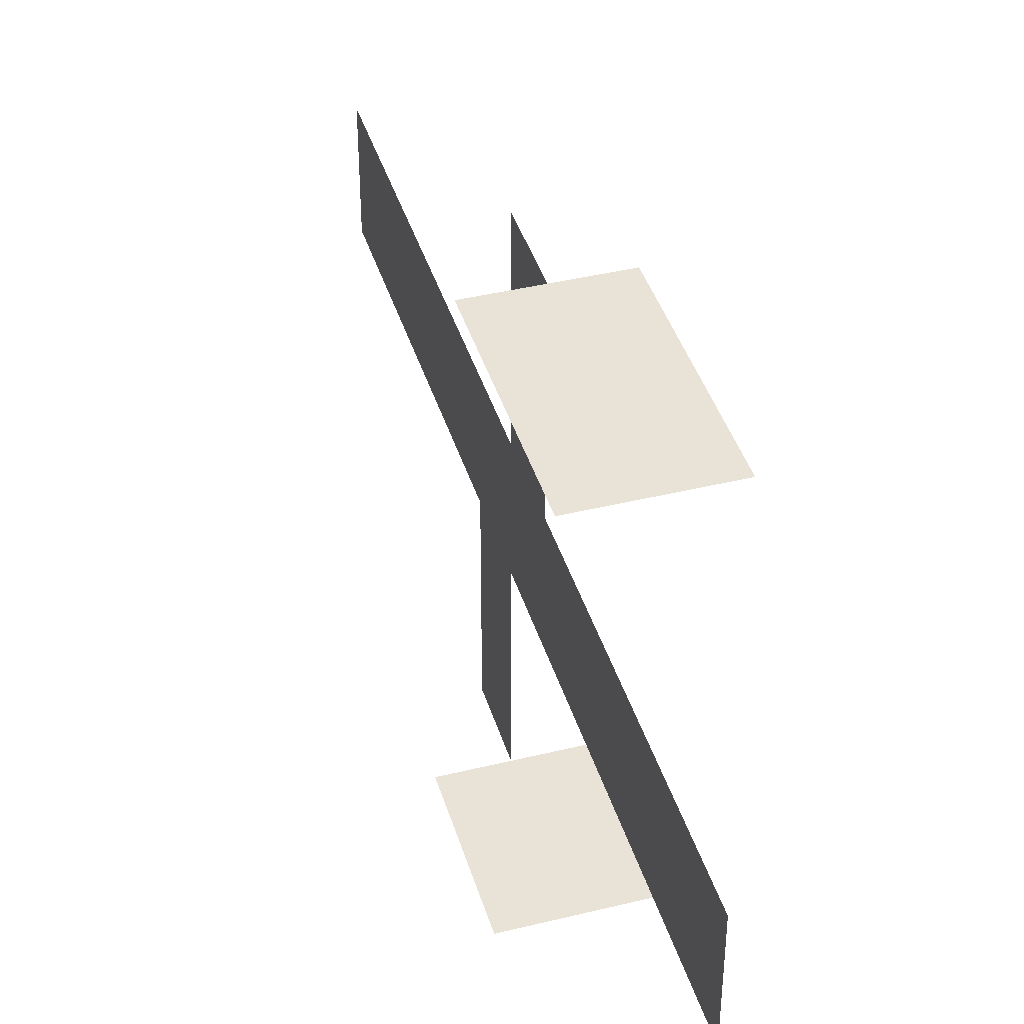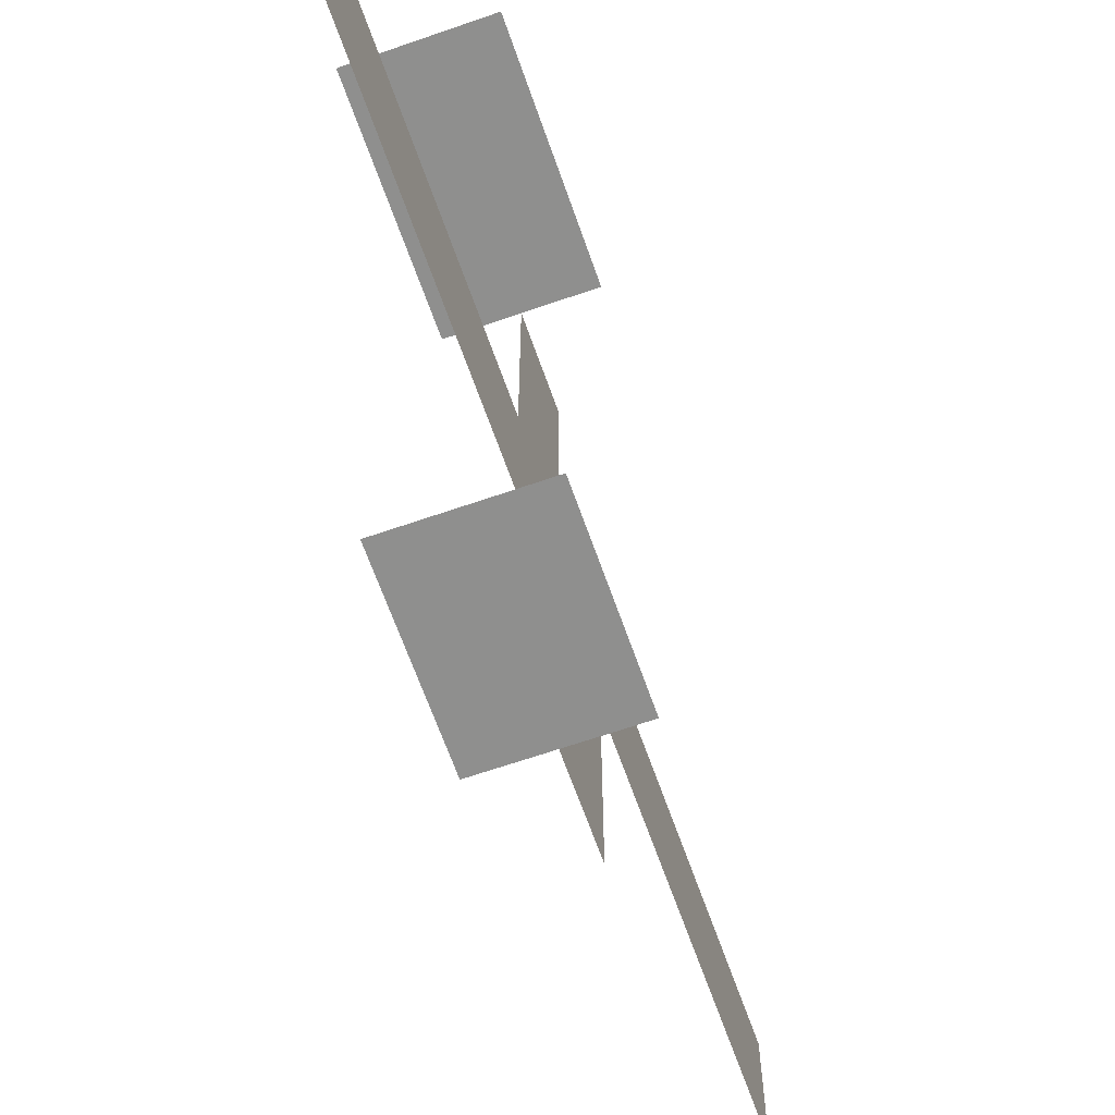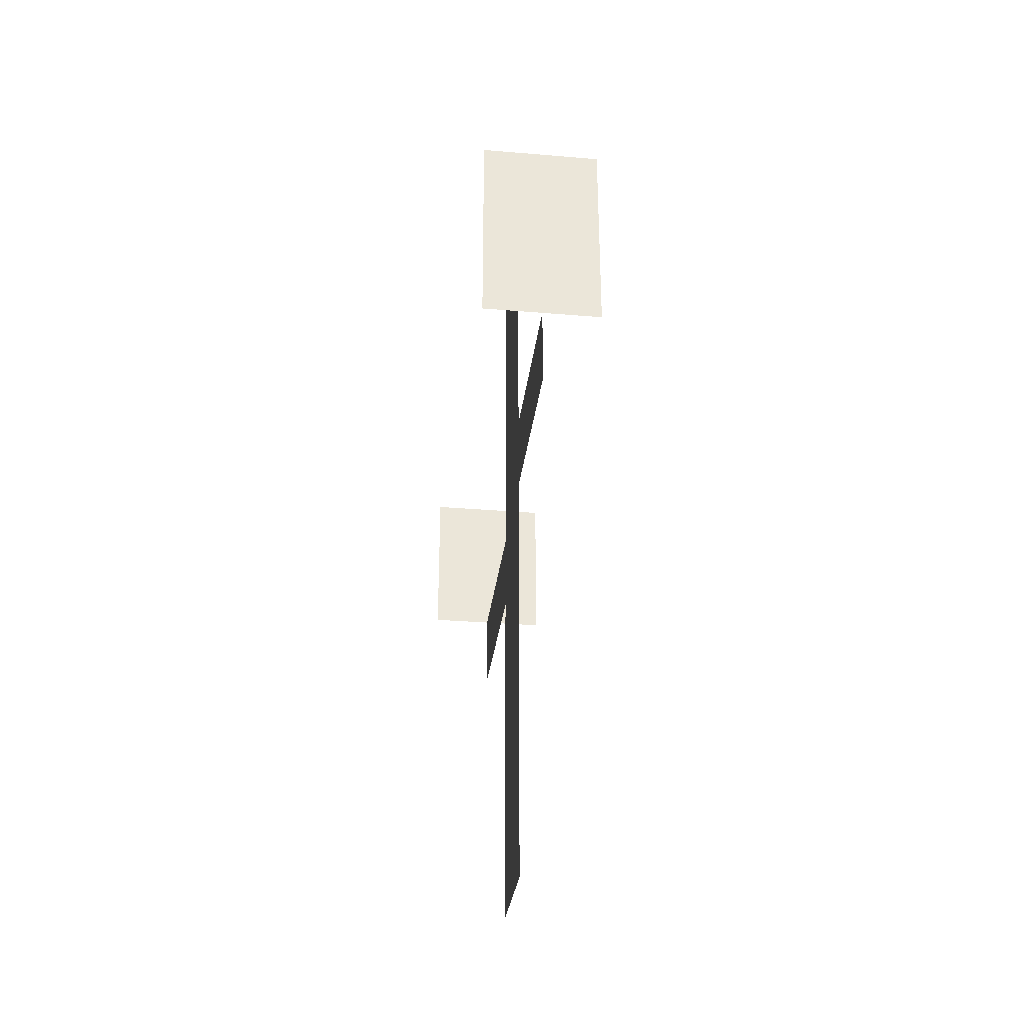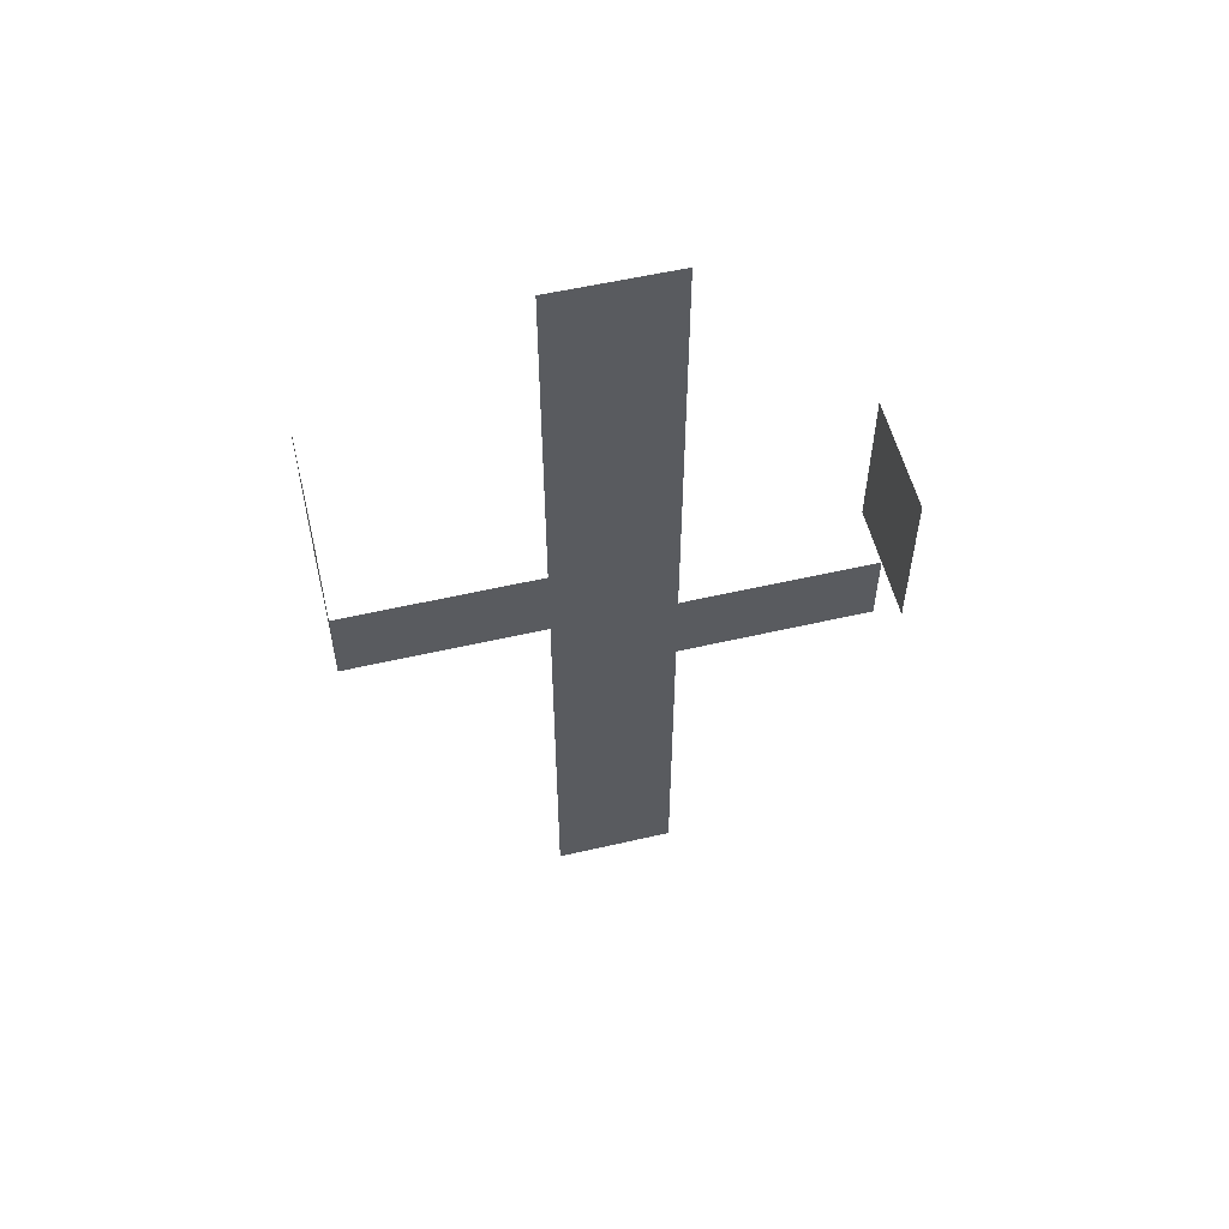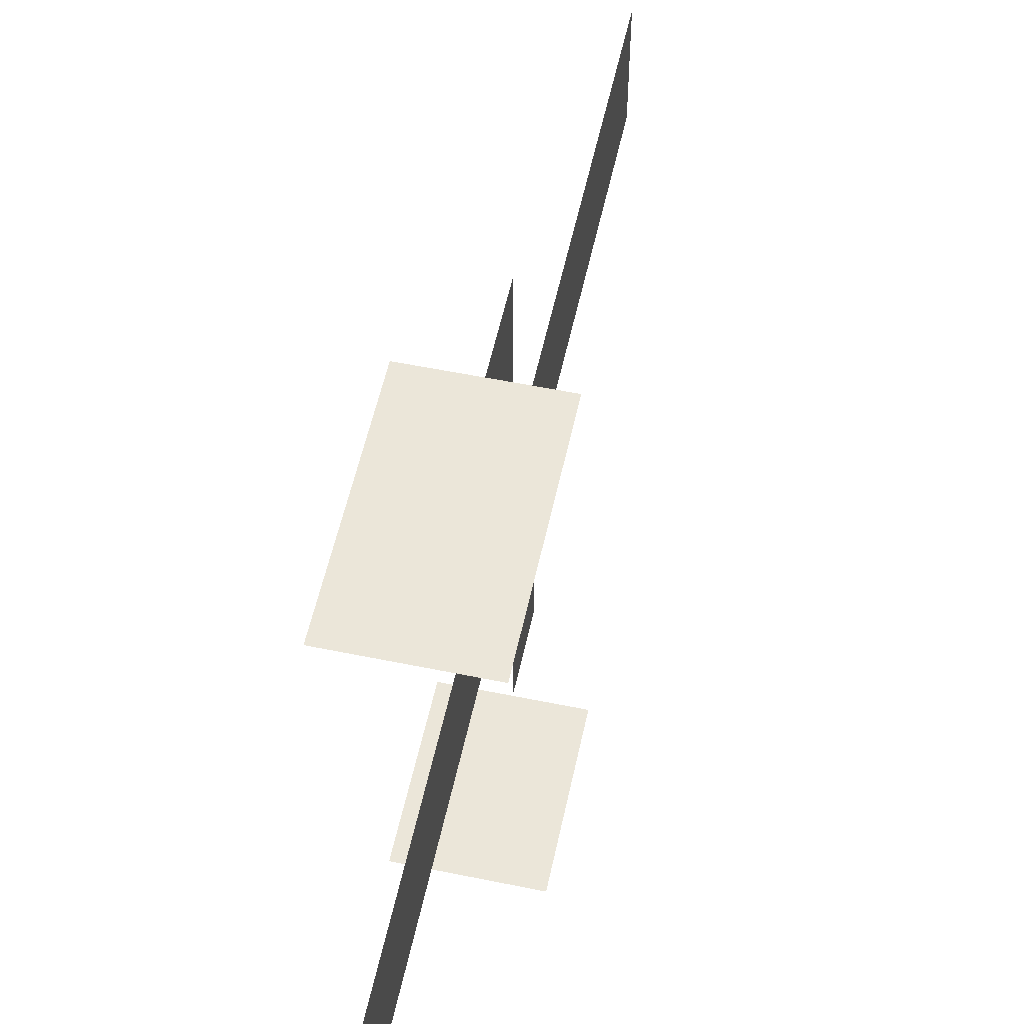
<metadata>
{"format":"obj","ext":"obj","renderer":"f3d","projection":"perspective","resolution":1024,"background":"white","views":[{"elev":41.4,"azim":-16.5,"up":"+Y"},{"elev":-65.2,"azim":19.3,"up":"+Y"},{"elev":-31.4,"azim":173.2,"up":"+Z"},{"elev":55.5,"azim":-103.7,"up":"+Z"},{"elev":55.4,"azim":12.2,"up":"+Y"}]}
</metadata>
<code>
g royale_cactus_03_mesh_lod02
v -1.099e-05 -0.375 -1.526e-07
v -1.099e-05 0.375 -1.526e-07
v -1.099e-05 0.375 5.47
v -1.099e-05 -0.375 5.47
v -1.099e-05 -0.375 -1.526e-07
v -1.099e-05 -0.375 5.47
v -1.099e-05 0.375 5.47
v -1.099e-05 0.375 -1.526e-07
v -1.099e-05 -0.375 2.72
v -1.099e-05 -1.594 2.72
v -1.099e-05 -1.594 2.22
v -1.099e-05 -0.375 2.22
v -1.099e-05 -0.375 2.22
v -1.099e-05 -1.594 2.22
v -1.099e-05 -1.594 2.72
v -1.099e-05 -0.375 2.72
v 0.375 -1.594 2.72
v 0.375 -1.594 3.72
v -0.375 -1.594 3.72
v -0.375 -1.594 2.72
v -0.375 -1.594 2.72
v -0.375 -1.594 3.72
v 0.375 -1.594 3.72
v 0.375 -1.594 2.72
v 5.493e-06 1.594 2.72
v 5.493e-06 1.594 3.22
v 5.493e-06 0.375 3.22
v 5.493e-06 0.375 2.72
v 5.493e-06 0.375 3.22
v 5.493e-06 1.594 3.22
v 5.493e-06 1.594 2.72
v 5.493e-06 0.375 2.72
v -0.375 1.594 3.22
v -0.375 1.594 4.533
v 0.375 1.594 4.533
v 0.375 1.594 3.22
v 0.375 1.594 3.22
v 0.375 1.594 4.533
v -0.375 1.594 4.533
v -0.375 1.594 3.22
g royale_cactus_03_mesh_lod02_0
f 3 2 1
f 4 3 1
f 7 6 5
f 8 7 5
f 11 10 9
f 12 11 9
f 15 14 13
f 16 15 13
f 19 18 17
f 20 19 17
f 23 22 21
f 24 23 21
f 27 26 25
f 28 27 25
f 31 30 29
f 32 31 29
f 35 34 33
f 36 35 33
f 39 38 37
f 40 39 37

</code>
